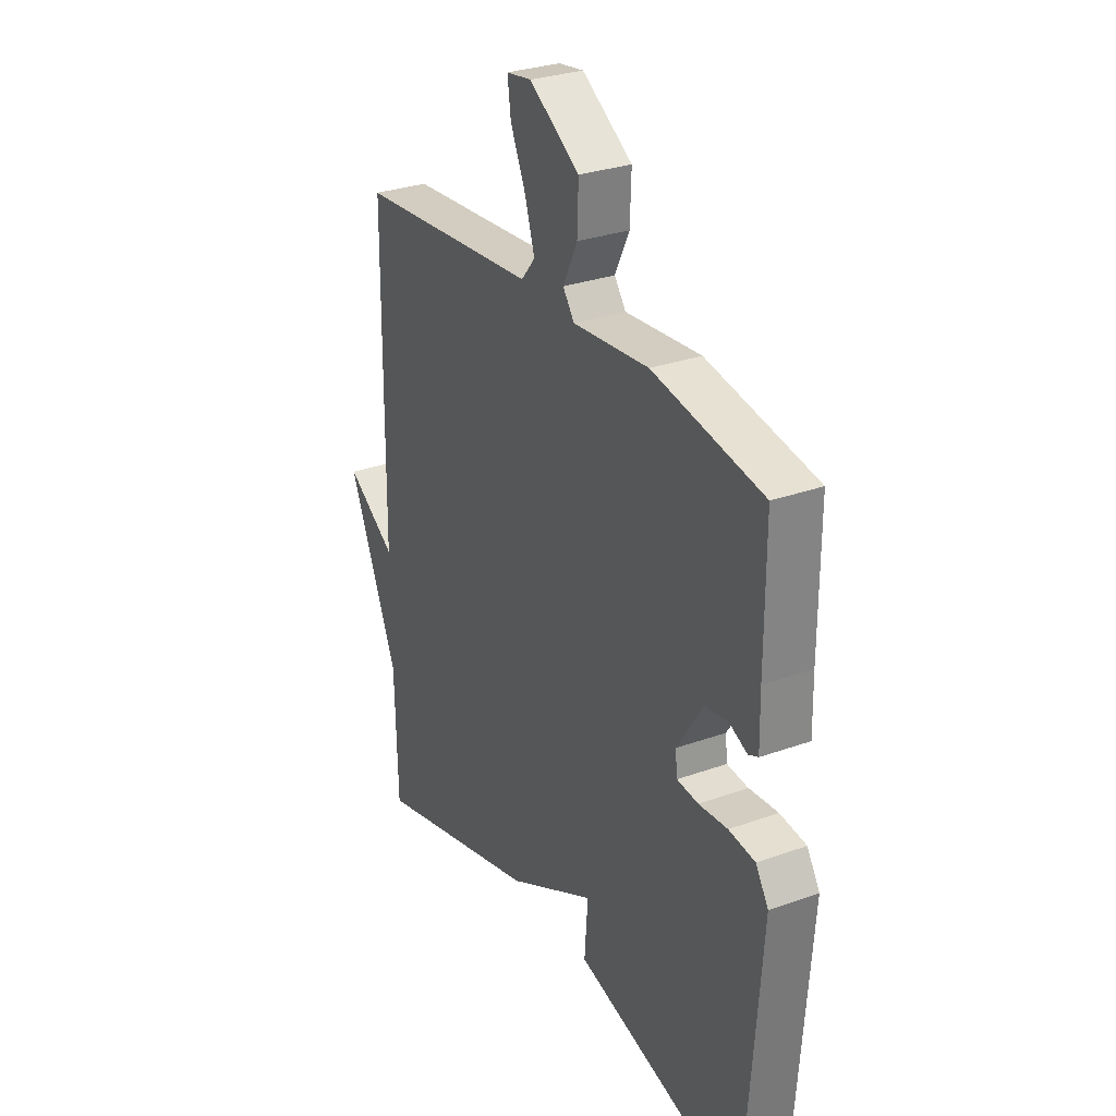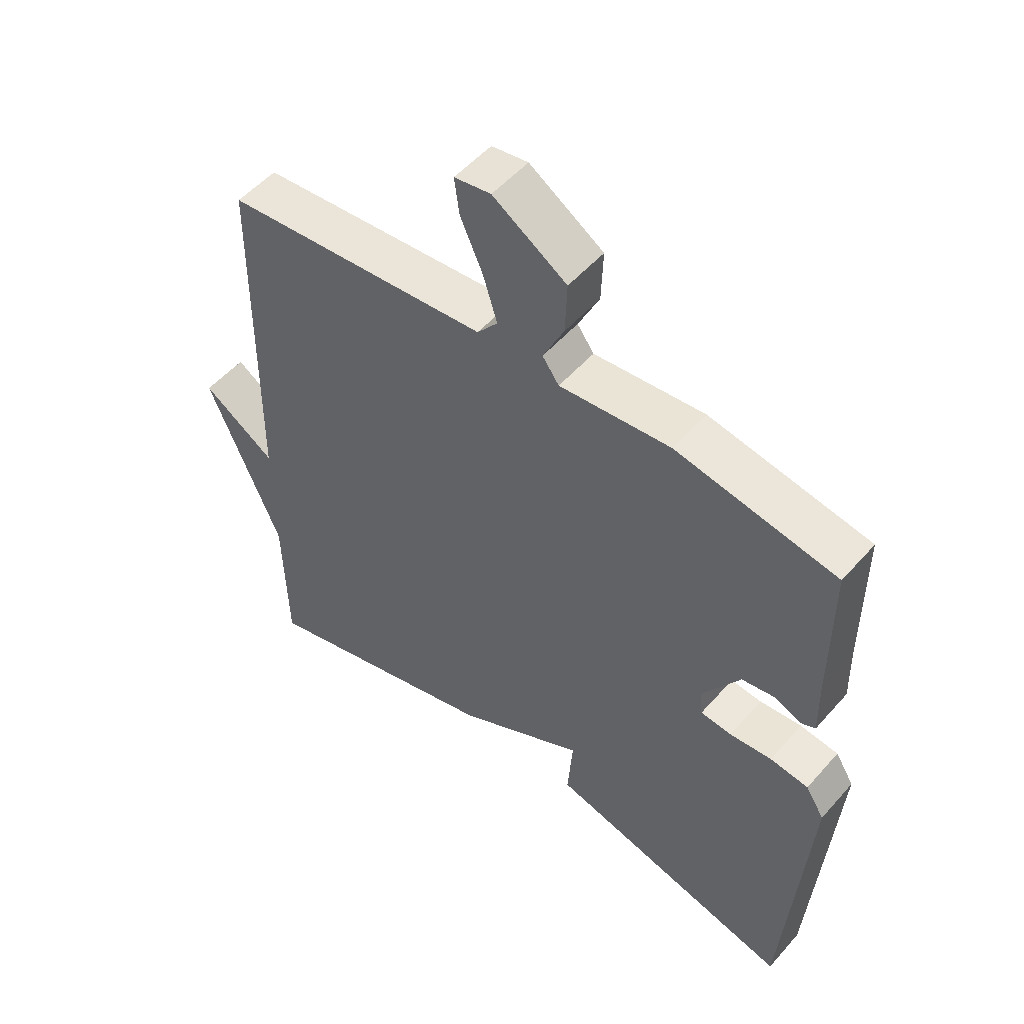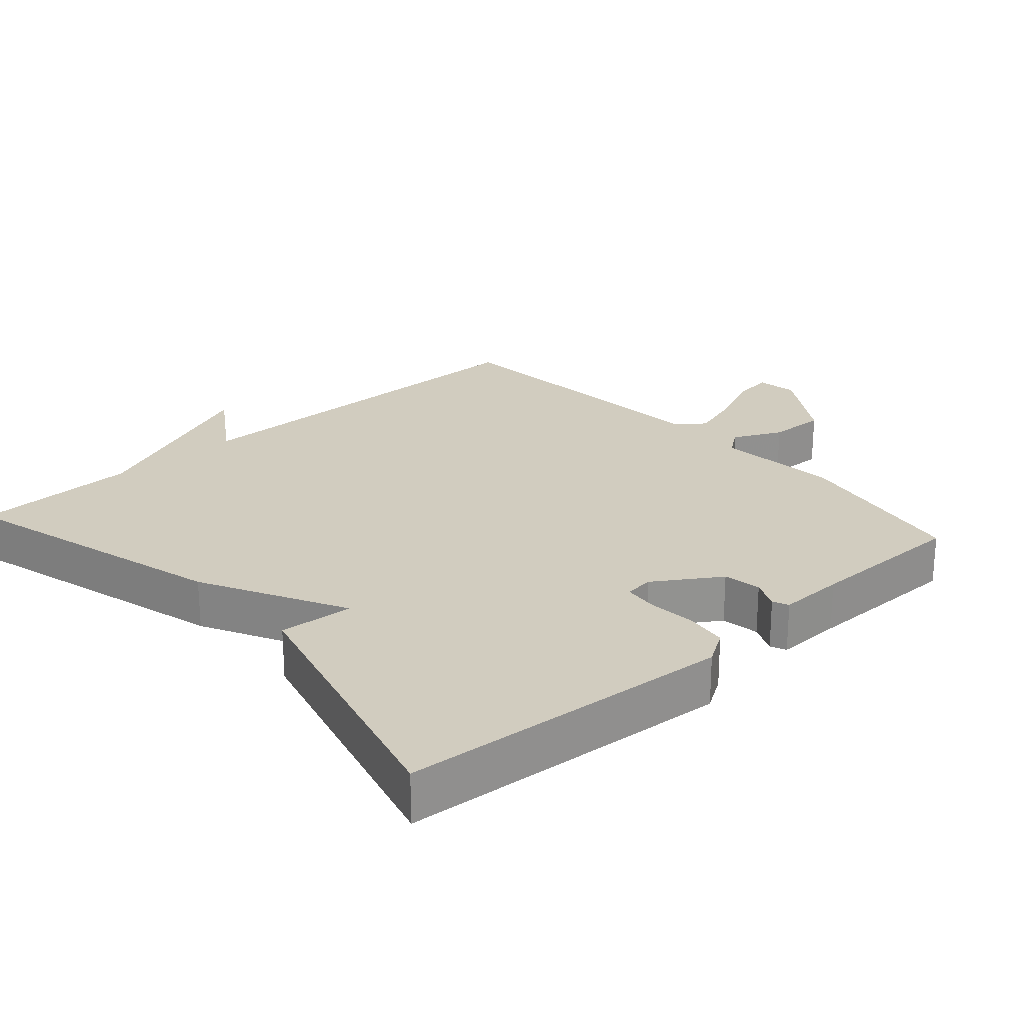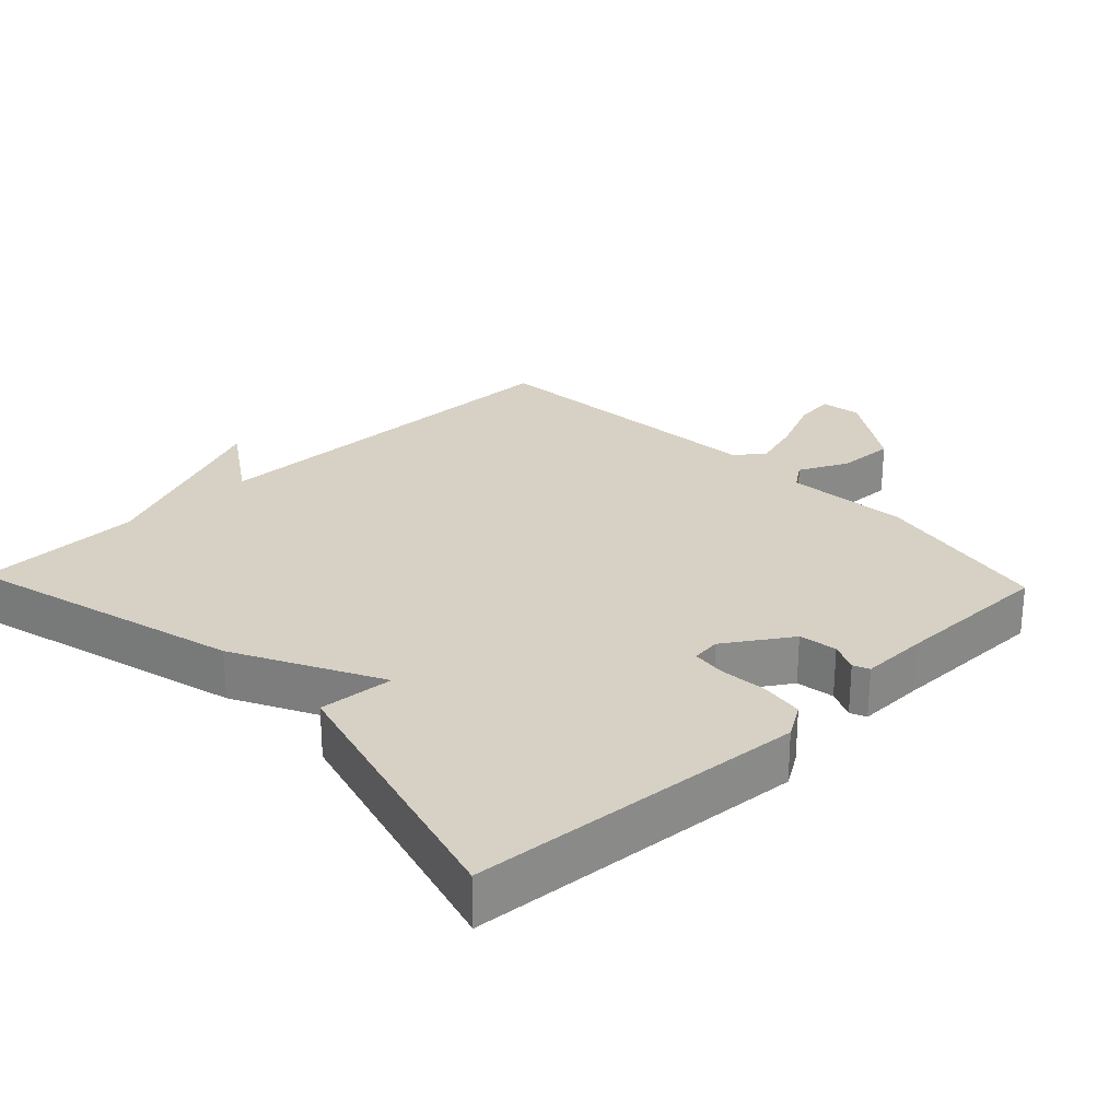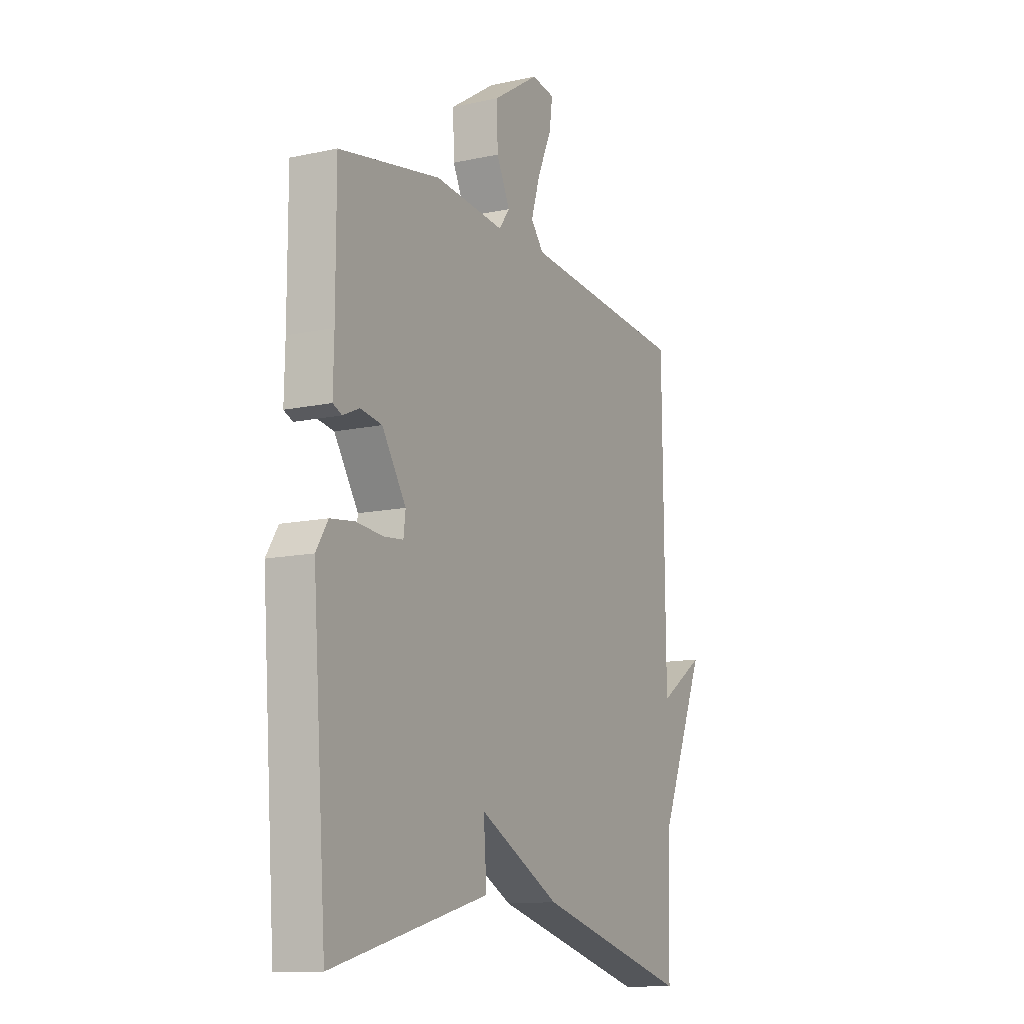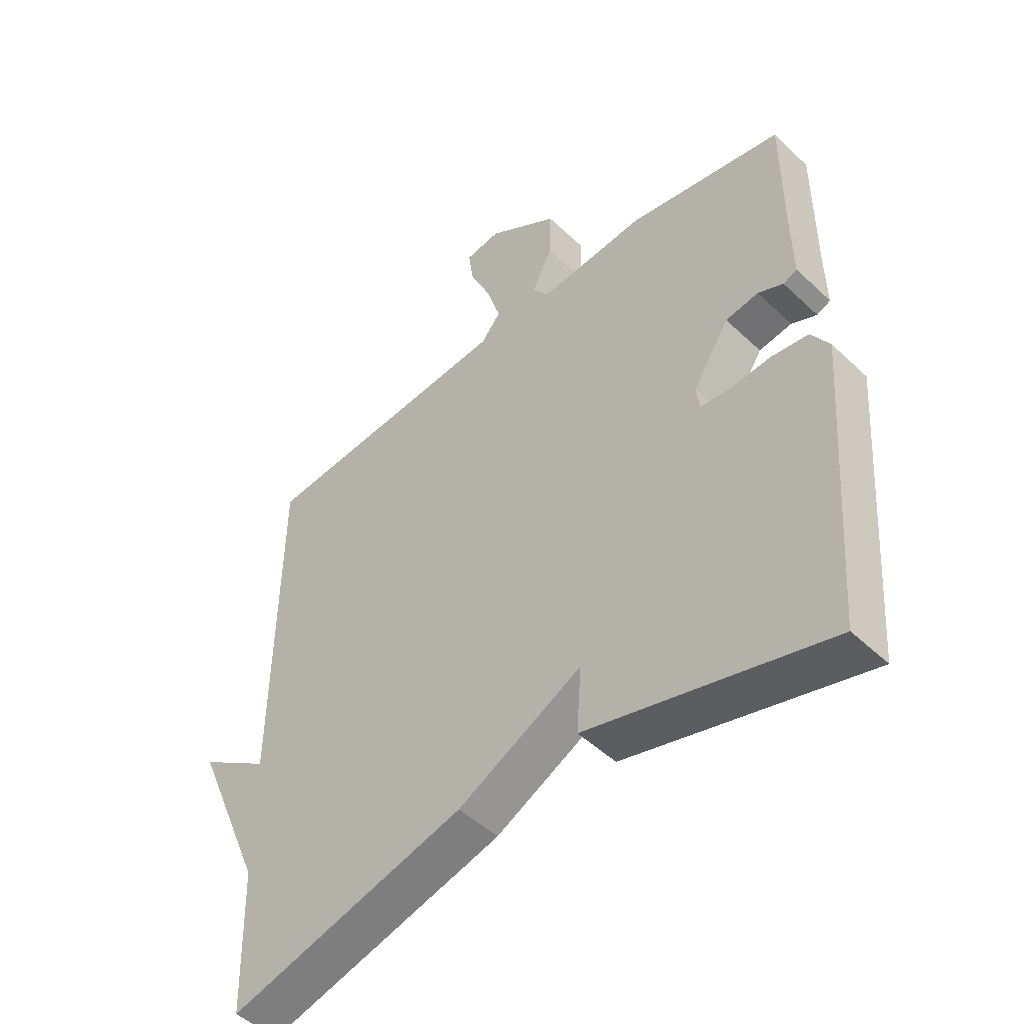
<metadata>
{"format":"obj","ext":"obj","renderer":"f3d","projection":"perspective","resolution":1024,"background":"white","views":[{"elev":29.5,"azim":-118.0,"up":"+Z"},{"elev":52.2,"azim":-140.1,"up":"+Z"},{"elev":24.2,"azim":-131.8,"up":"+Y"},{"elev":26.6,"azim":-133.5,"up":"+Y"},{"elev":-12.3,"azim":-63.0,"up":"+Z"},{"elev":-48.5,"azim":-136.5,"up":"+Z"}]}
</metadata>
<code>
v 0.5 0.07 0.5
v 0.506 0.07 -0.062
v 0.624 0.07 0.016
v 0.506 0.07 -0.262
v 0.5 0.07 -0.5
v 0.102 0.07 -0.393
v -0.106 0.07 -0.285
v -0.098 0.07 -0.393
v -0.5 0.07 -0.5
v -0.536 0.07 -0.017
v -0.506 0.07 0.031
v -0.444 0.07 0.039
v -0.376 0.07 0.033
v -0.326 0.07 0.038
v -0.321 0.07 0.08
v -0.382 0.07 0.174
v -0.437 0.07 0.183
v -0.479 0.07 0.164
v -0.502 0.07 0.174
v -0.5 0.07 0.269
v -0.5 0.07 0.5
v -0.241 0.07 0.547
v -0.062 0.07 0.531
v -0.035 0.07 0.568
v -0.069 0.07 0.638
v -0.072 0.07 0.721
v 0.047 0.07 0.798
v 0.106 0.07 0.789
v 0.098 0.07 0.73
v 0.062 0.07 0.65
v 0.039 0.07 0.576
v 0.072 0.07 0.536
v 0.5 0 0.5
v 0.506 0 -0.062
v 0.624 0 0.016
v 0.506 0 -0.262
v 0.5 0 -0.5
v 0.102 0 -0.393
v -0.106 0 -0.285
v -0.098 0 -0.393
v -0.5 0 -0.5
v -0.536 0 -0.017
v -0.506 0 0.031
v -0.444 0 0.039
v -0.376 0 0.033
v -0.326 0 0.038
v -0.321 0 0.08
v -0.382 0 0.174
v -0.437 0 0.183
v -0.479 0 0.164
v -0.502 0 0.174
v -0.5 0 0.269
v -0.5 0 0.5
v -0.241 0 0.547
v -0.062 0 0.531
v -0.035 0 0.568
v -0.069 0 0.638
v -0.072 0 0.721
v 0.047 0 0.798
v 0.106 0 0.789
v 0.098 0 0.73
v 0.062 0 0.65
v 0.039 0 0.576
v 0.072 0 0.536
f 28 29 30
f 27 28 30
f 26 27 30
f 25 26 30
f 24 25 30
f 23 24 30 31
f 20 21 22 23
f 23 31 32
f 20 23 32
f 19 20 32
f 18 19 32
f 17 18 32
f 11 12 13
f 10 11 13
f 9 10 13
f 8 9 13
f 7 8 13
f 7 13 14
f 6 7 14
f 5 6 14
f 4 5 14
f 2 3 4
f 2 4 14 15
f 16 17 32 1
f 1 2 15 16
f 62 61 60
f 62 60 59
f 62 59 58
f 62 58 57
f 62 57 56
f 63 62 56 55
f 55 54 53 52
f 64 63 55
f 64 55 52
f 64 52 51
f 64 51 50
f 64 50 49
f 45 44 43
f 45 43 42
f 45 42 41
f 45 41 40
f 45 40 39
f 46 45 39
f 46 39 38
f 46 38 37
f 46 37 36
f 36 35 34
f 47 46 36 34
f 33 64 49 48
f 48 47 34 33
f 1 33 34 2
f 2 34 35 3
f 3 35 36 4
f 4 36 37 5
f 5 37 38 6
f 6 38 39 7
f 7 39 40 8
f 8 40 41 9
f 9 41 42 10
f 10 42 43 11
f 11 43 44 12
f 12 44 45 13
f 13 45 46 14
f 14 46 47 15
f 15 47 48 16
f 16 48 49 17
f 17 49 50 18
f 18 50 51 19
f 19 51 52 20
f 20 52 53 21
f 21 53 54 22
f 22 54 55 23
f 23 55 56 24
f 24 56 57 25
f 25 57 58 26
f 26 58 59 27
f 27 59 60 28
f 28 60 61 29
f 29 61 62 30
f 30 62 63 31
f 31 63 64 32
f 32 64 33 1

</code>
